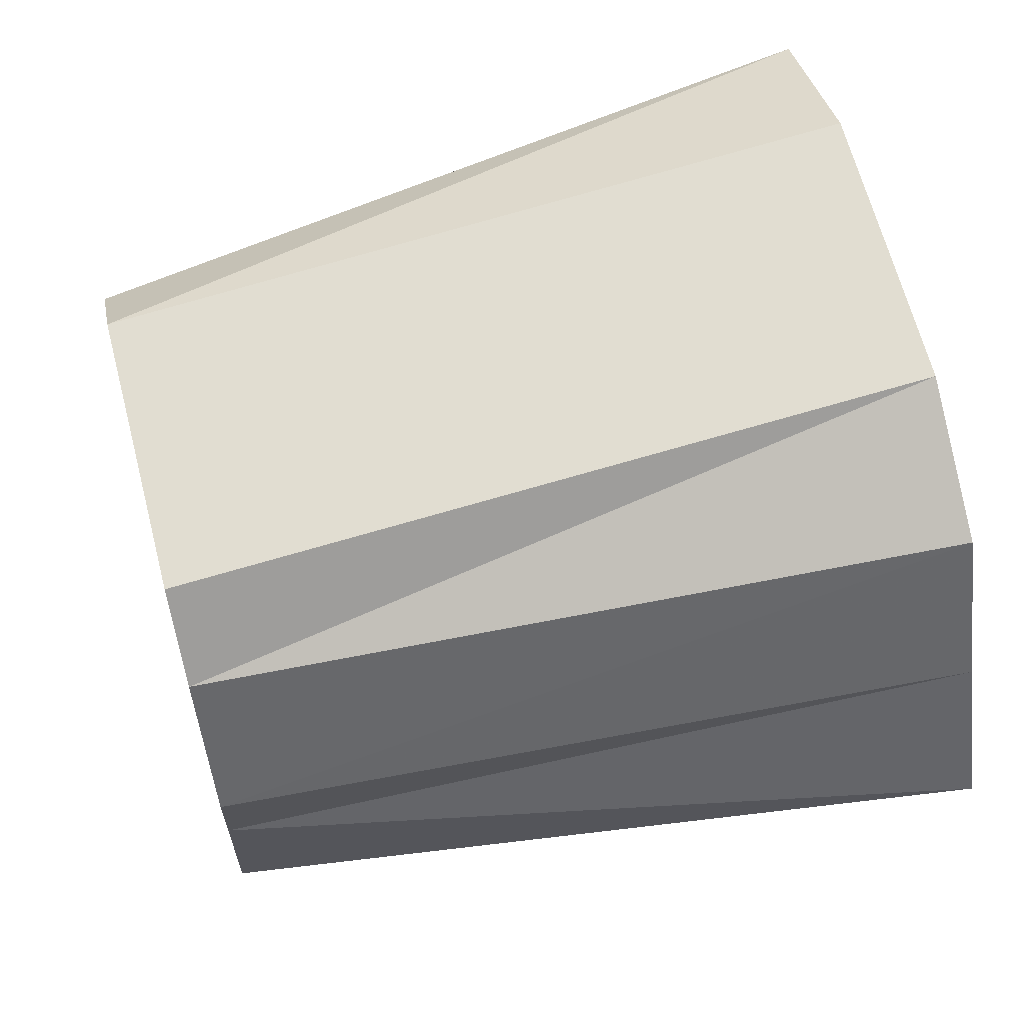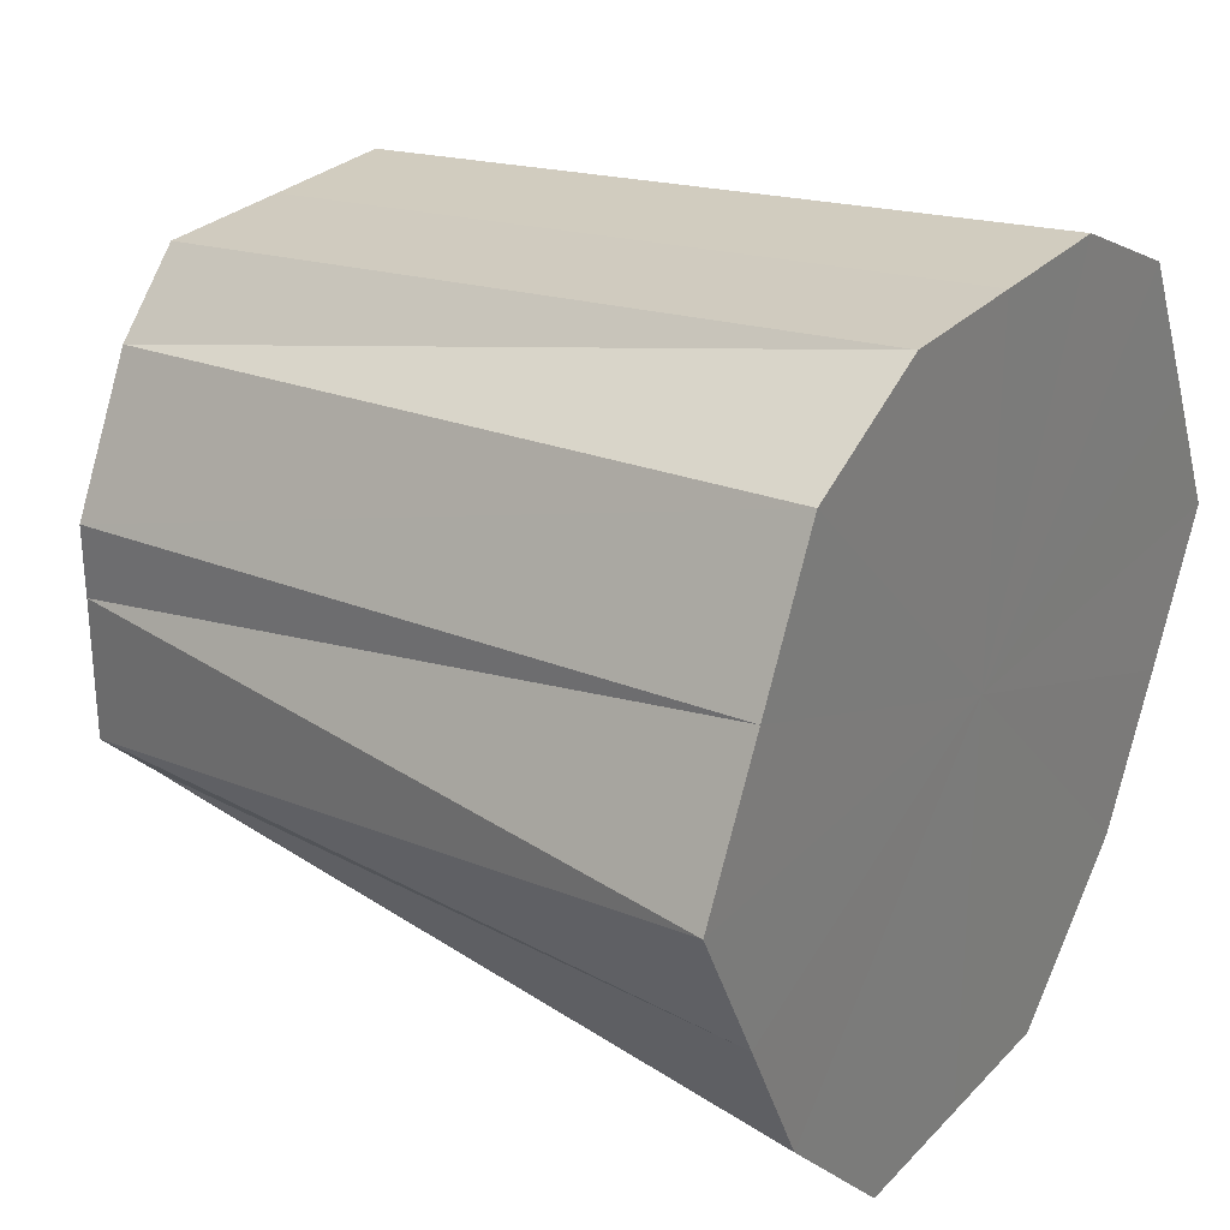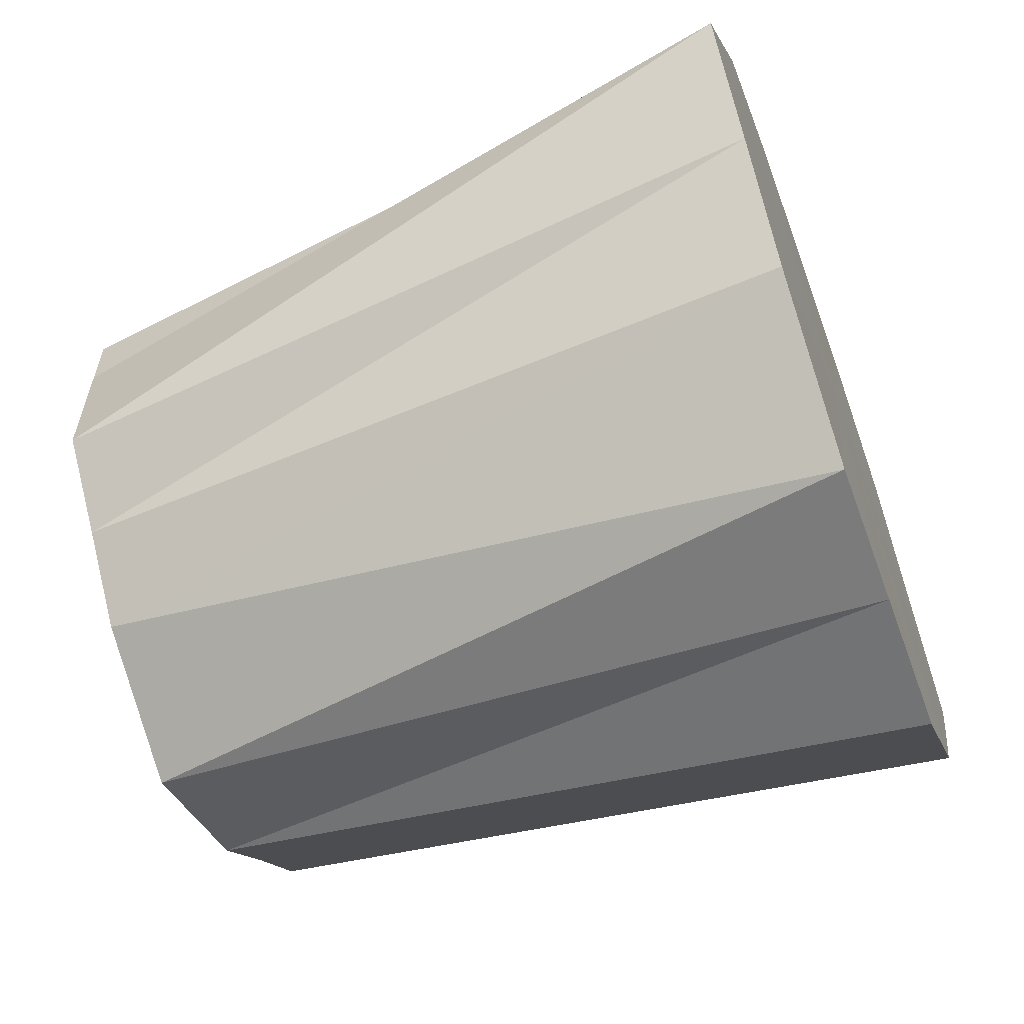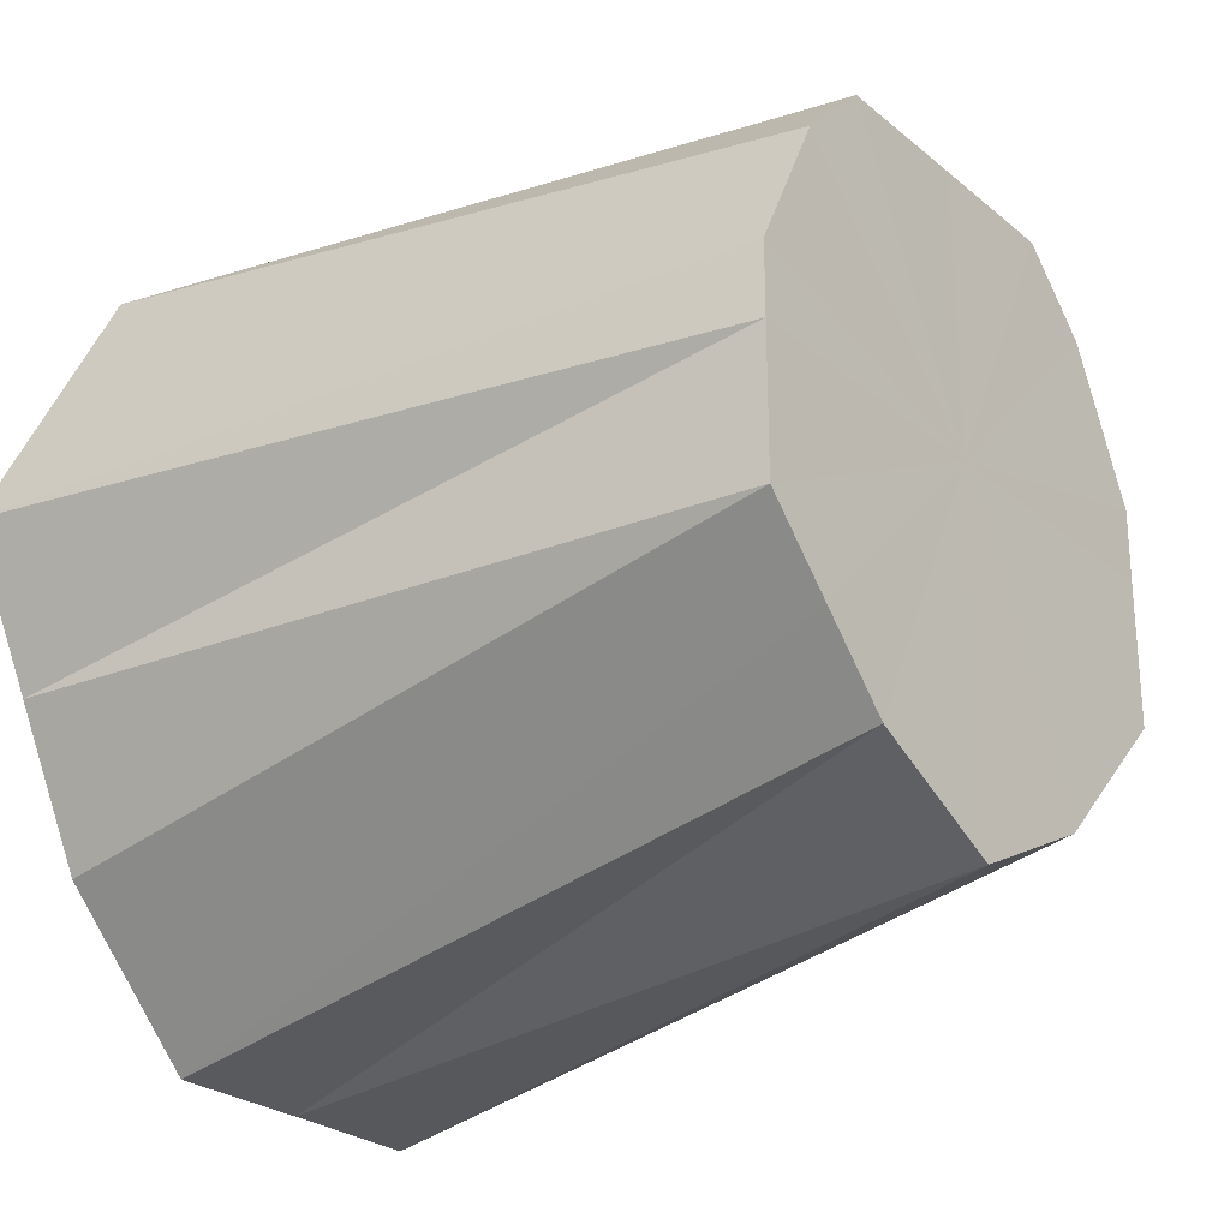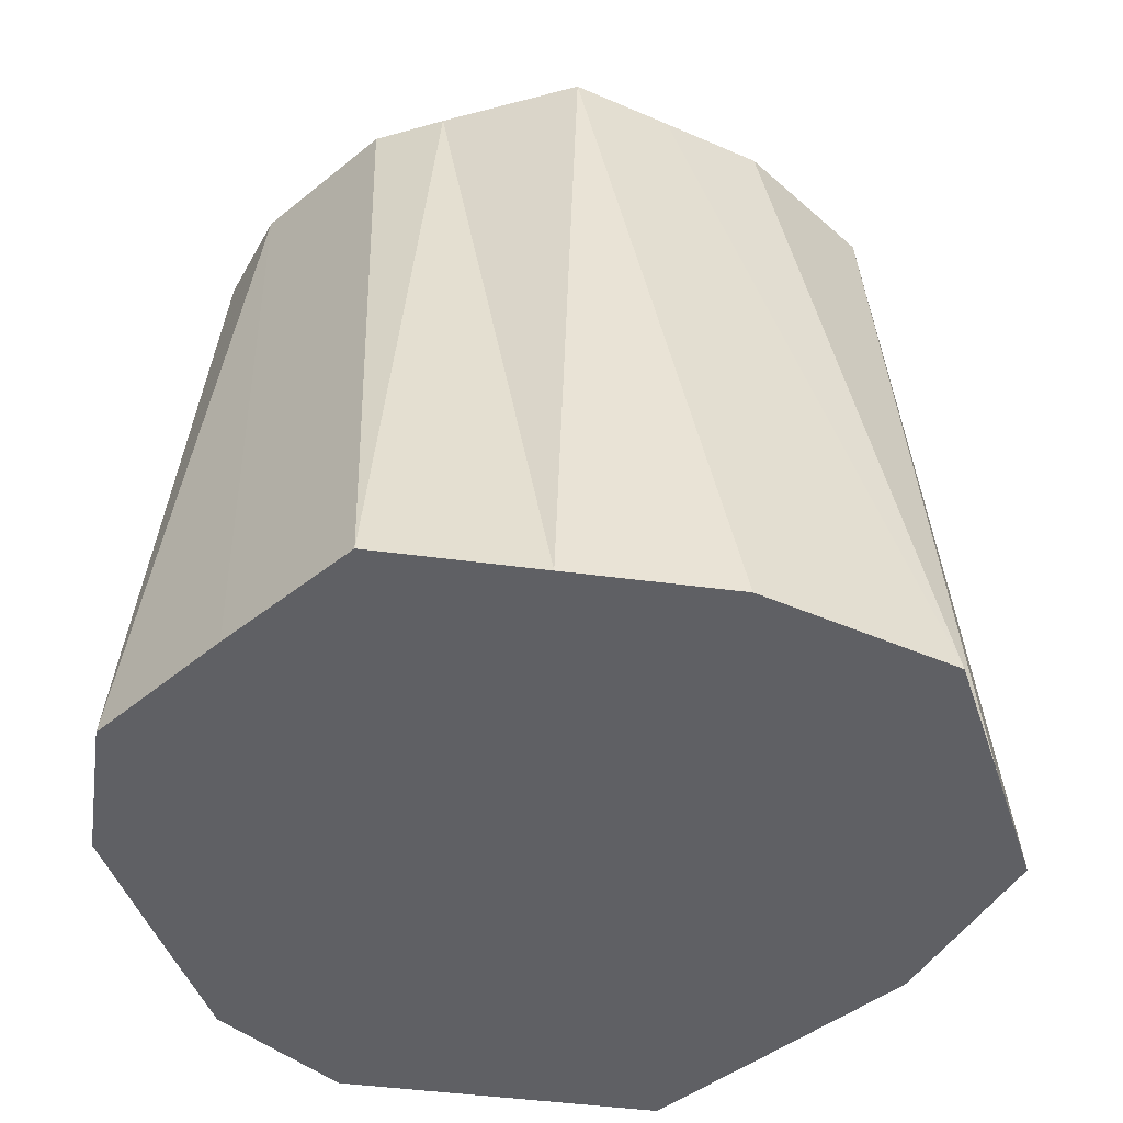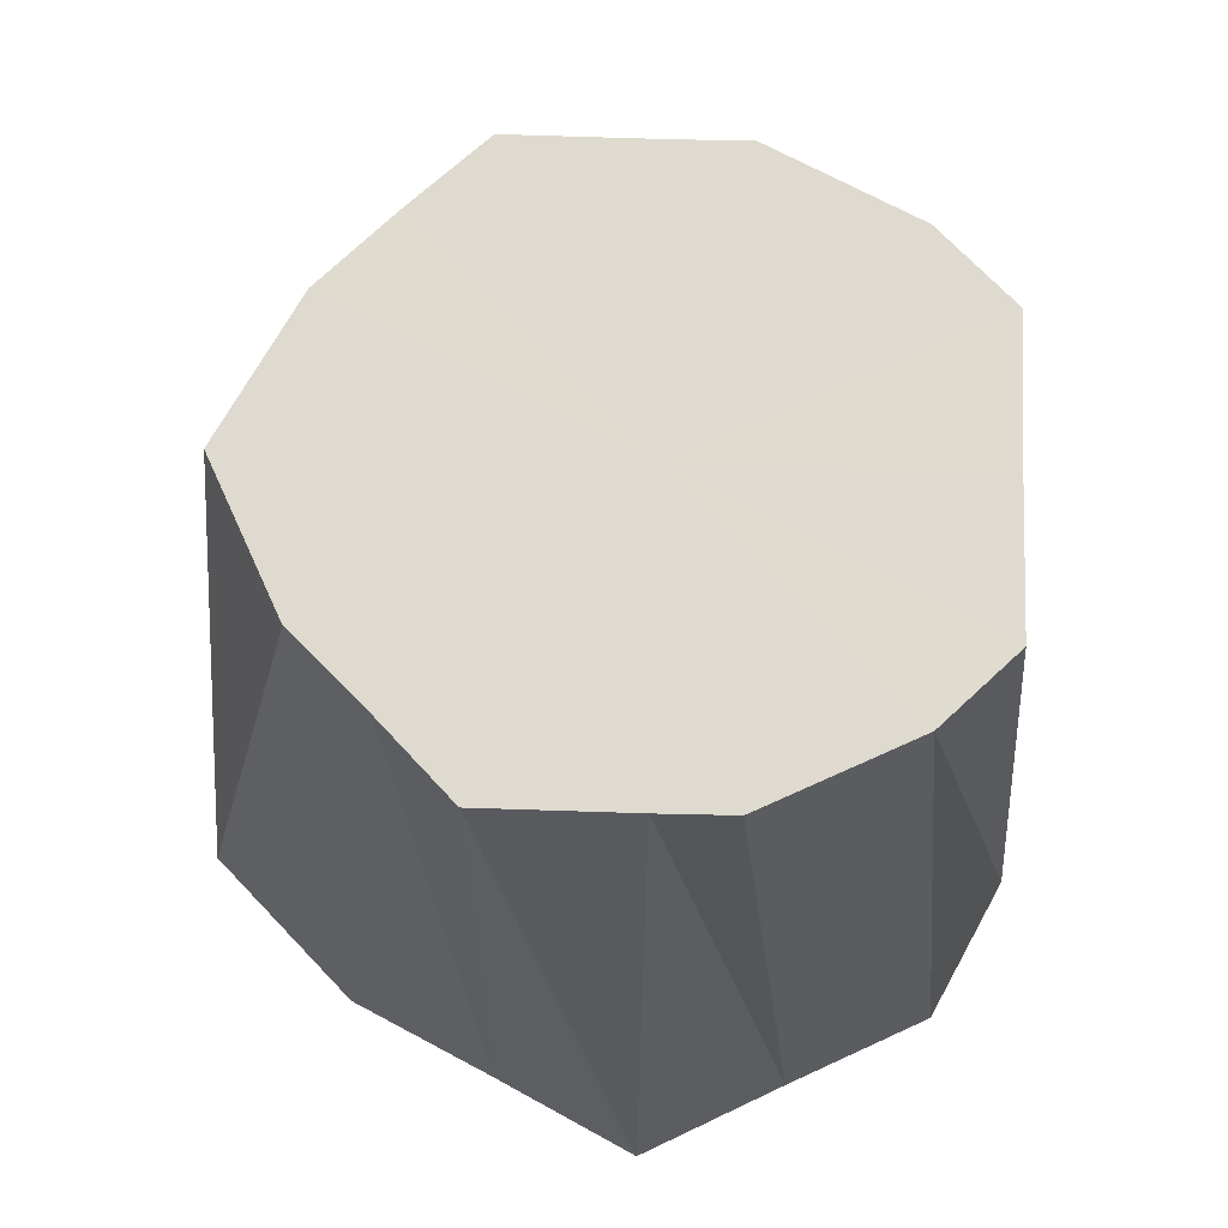
<metadata>
{"format":"obj","ext":"obj","renderer":"f3d","projection":"perspective","resolution":1024,"background":"white","views":[{"elev":64.6,"azim":75.5,"up":"+Y"},{"elev":28.2,"azim":123.9,"up":"+Y"},{"elev":-61.2,"azim":110.1,"up":"+Y"},{"elev":-25.8,"azim":-52.3,"up":"+Y"},{"elev":-43.6,"azim":-72.4,"up":"+Z"},{"elev":70.7,"azim":91.8,"up":"+Z"}]}
</metadata>
<code>
o 25477
v 2210 1871 14.41
v 2210 1871 14.41
v 2210 1871 14.51
v 2210 1871 14.41
v 2210 1871 14.51
v 2210 1871 14.41
v 2210 1871 14.51
v 2210 1871 14.41
v 2210 1871 14.51
v 2210 1871 14.41
v 2210 1871 14.51
v 2210 1871 14.41
v 2210 1871 14.51
v 2210 1871 14.41
v 2210 1871 14.51
v 2210 1871 14.41
v 2210 1871 14.51
v 2210 1871 14.41
v 2210 1871 14.51
v 2210 1871 14.41
v 2210 1871 14.51
v 2210 1871 14.41
v 2210 1871 14.51
v 2210 1871 14.41
v 2210 1871 14.51
v 2210 1871 14.41
v 2210 1871 14.51
v 2210 1871 14.41
v 2210 1871 14.51
v 2210 1871 14.41
v 2210 1871 14.51
v 2210 1871 14.41
v 2210 1871 14.51
v 2210 1871 14.51
v 2210 1871 14.41
v 2210 1871 14.51
v 2210 1871 14.51
v 2210 1871 14.51
v 2210 1871 14.51
v 2210 1871 14.51
v 2210 1871 14.51
v 2210 1871 14.51
v 2210 1871 14.51
v 2210 1871 14.51
v 2210 1871 14.51
v 2210 1871 14.51
v 2210 1871 14.51
v 2210 1871 14.51
v 2210 1871 14.51
v 2210 1871 14.51
v 2210 1871 14.51
v 2210 1871 14.41
v 2210 1871 14.51
v 2210 1871 14.51
v 2210 1871 14.41
v 2210 1871 14.51
v 2210 1871 14.41
v 2210 1871 14.51
v 2210 1871 14.41
v 2210 1871 14.51
v 2210 1871 14.41
v 2210 1871 14.51
v 2210 1871 14.41
v 2210 1871 14.51
v 2210 1871 14.41
v 2210 1871 14.51
v 2210 1871 14.41
v 2210 1871 14.51
v 2210 1871 14.51
v 2210 1871 14.41
v 2210 1871 14.51
v 2210 1871 14.41
v 2210 1871 14.51
v 2210 1871 14.41
v 2210 1871 14.51
v 2210 1871 14.41
v 2210 1871 14.51
v 2210 1871 14.41
v 2210 1871 14.51
v 2210 1871 14.41
v 2210 1871 14.51
v 2210 1871 14.41
v 2210 1871 14.41
v 2210 1871 14.41
v 2210 1871 14.41
v 2210 1871 14.41
v 2210 1871 14.41
v 2210 1871 14.41
v 2210 1871 14.41
v 2210 1871 14.41
v 2210 1871 14.41
v 2210 1871 14.41
v 2210 1871 14.41
v 2210 1871 14.41
v 2210 1871 14.41
v 2210 1871 14.41
v 2210 1871 14.41
v 2210 1871 14.41
f 1 2 3
f 2 4 5
f 4 6 7
f 6 8 9
f 8 10 11
f 10 12 13
f 12 14 15
f 14 16 17
f 16 18 19
f 20 19 17
f 17 19 21
f 18 22 23
f 22 24 25
f 24 26 27
f 26 28 29
f 28 30 31
f 30 32 33
f 32 1 34
f 35 3 34
f 34 3 21
f 36 37 21
f 37 38 21
f 38 39 21
f 39 40 21
f 40 41 21
f 41 42 21
f 42 43 21
f 44 45 21
f 45 46 21
f 46 47 21
f 47 48 21
f 48 49 21
f 49 50 21
f 50 51 21
f 52 53 54
f 55 56 53
f 57 58 56
f 59 60 58
f 61 62 60
f 63 64 62
f 65 66 64
f 67 68 69
f 70 71 68
f 72 73 71
f 74 75 73
f 76 77 75
f 78 79 77
f 80 81 79
f 82 83 84
f 84 83 85
f 86 83 82
f 85 83 87
f 88 83 86
f 87 83 89
f 90 83 88
f 89 83 91
f 92 83 90
f 91 83 93
f 94 83 92
f 93 83 95
f 96 83 94
f 95 83 97
f 98 83 96
f 97 83 98

</code>
